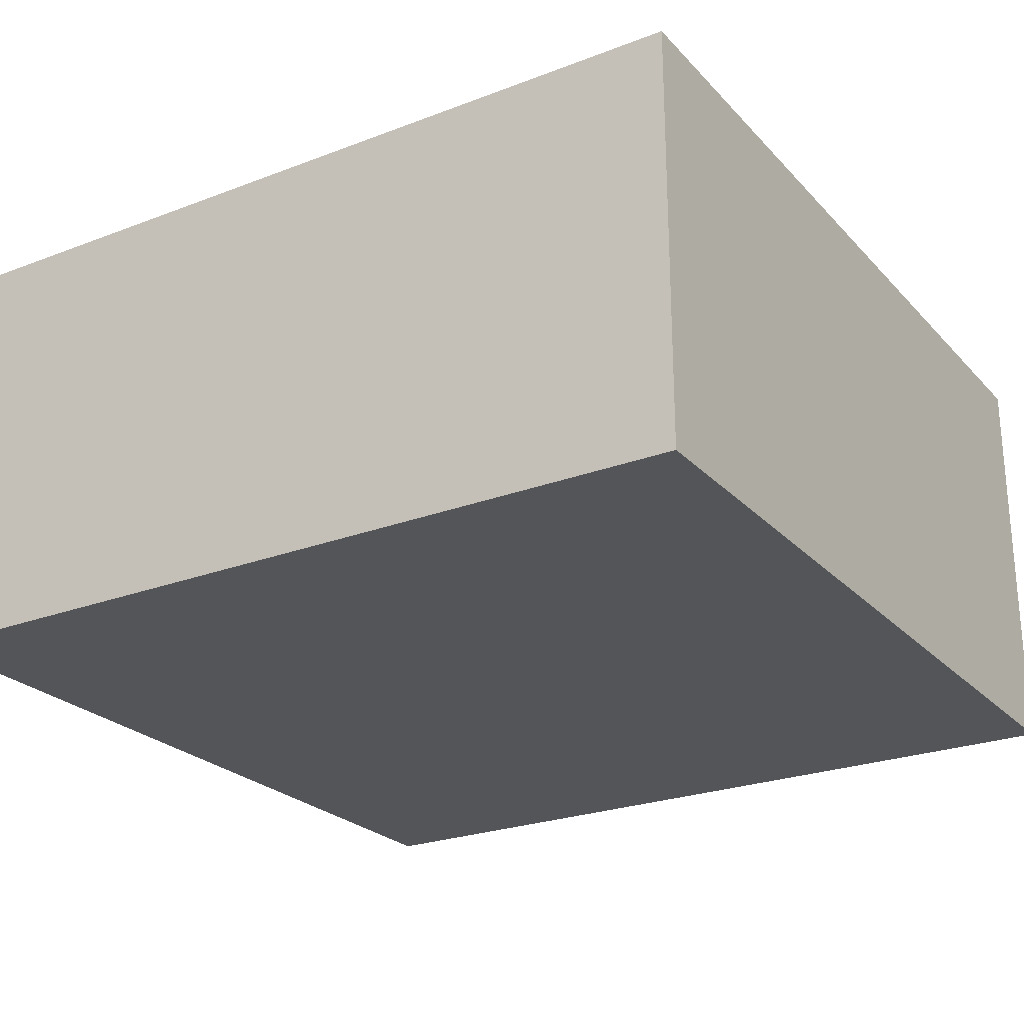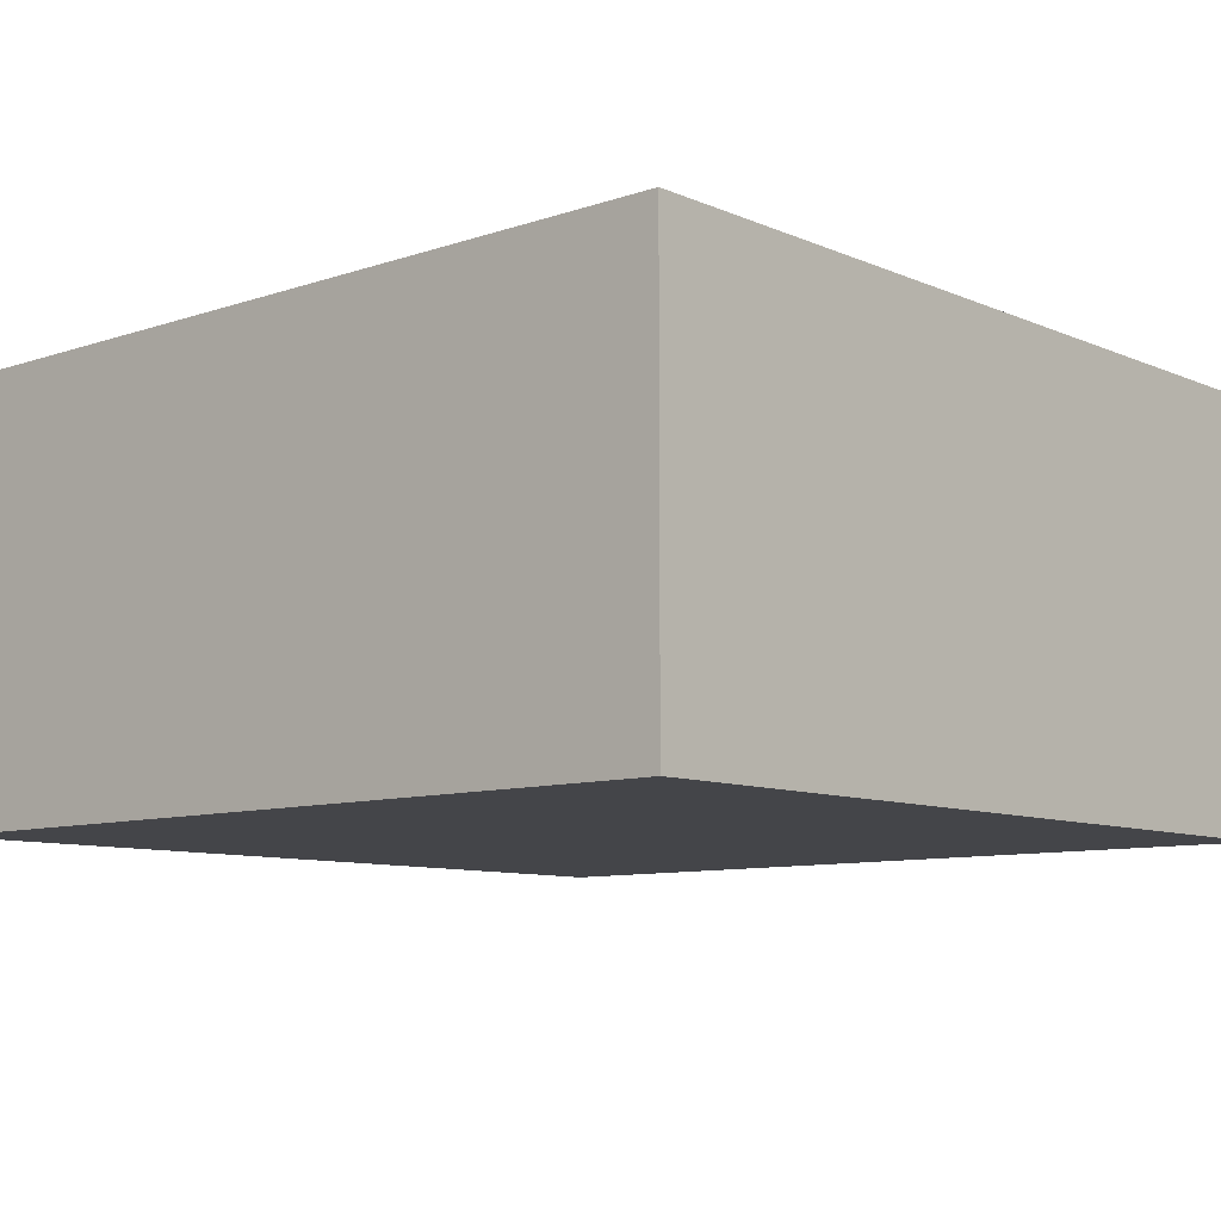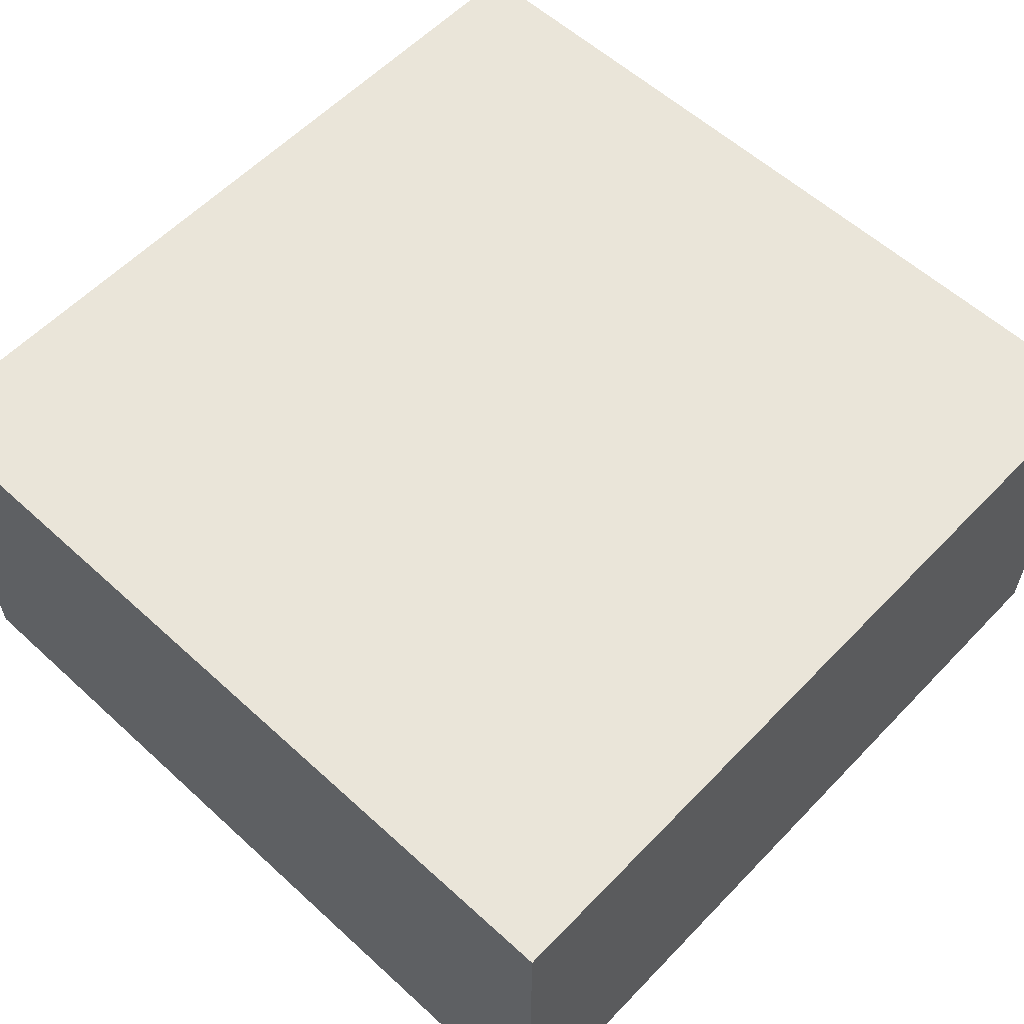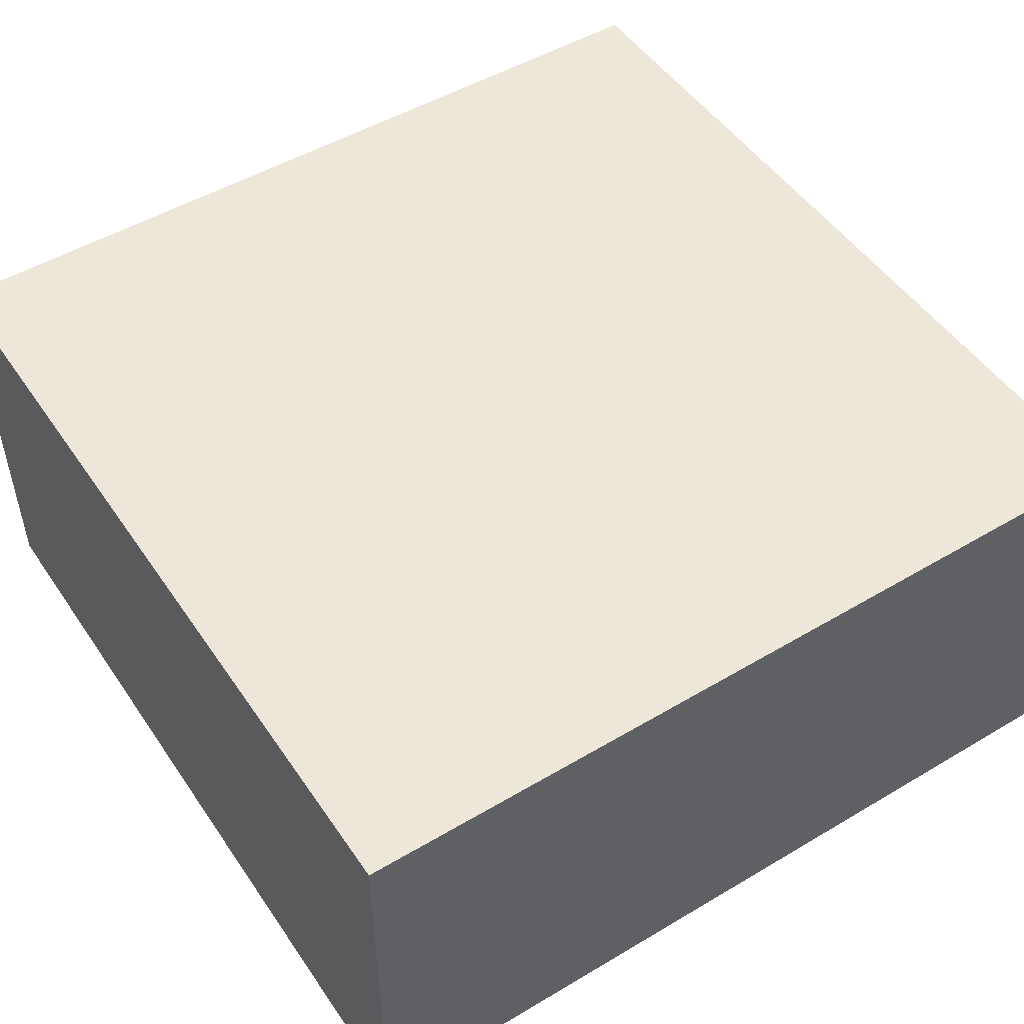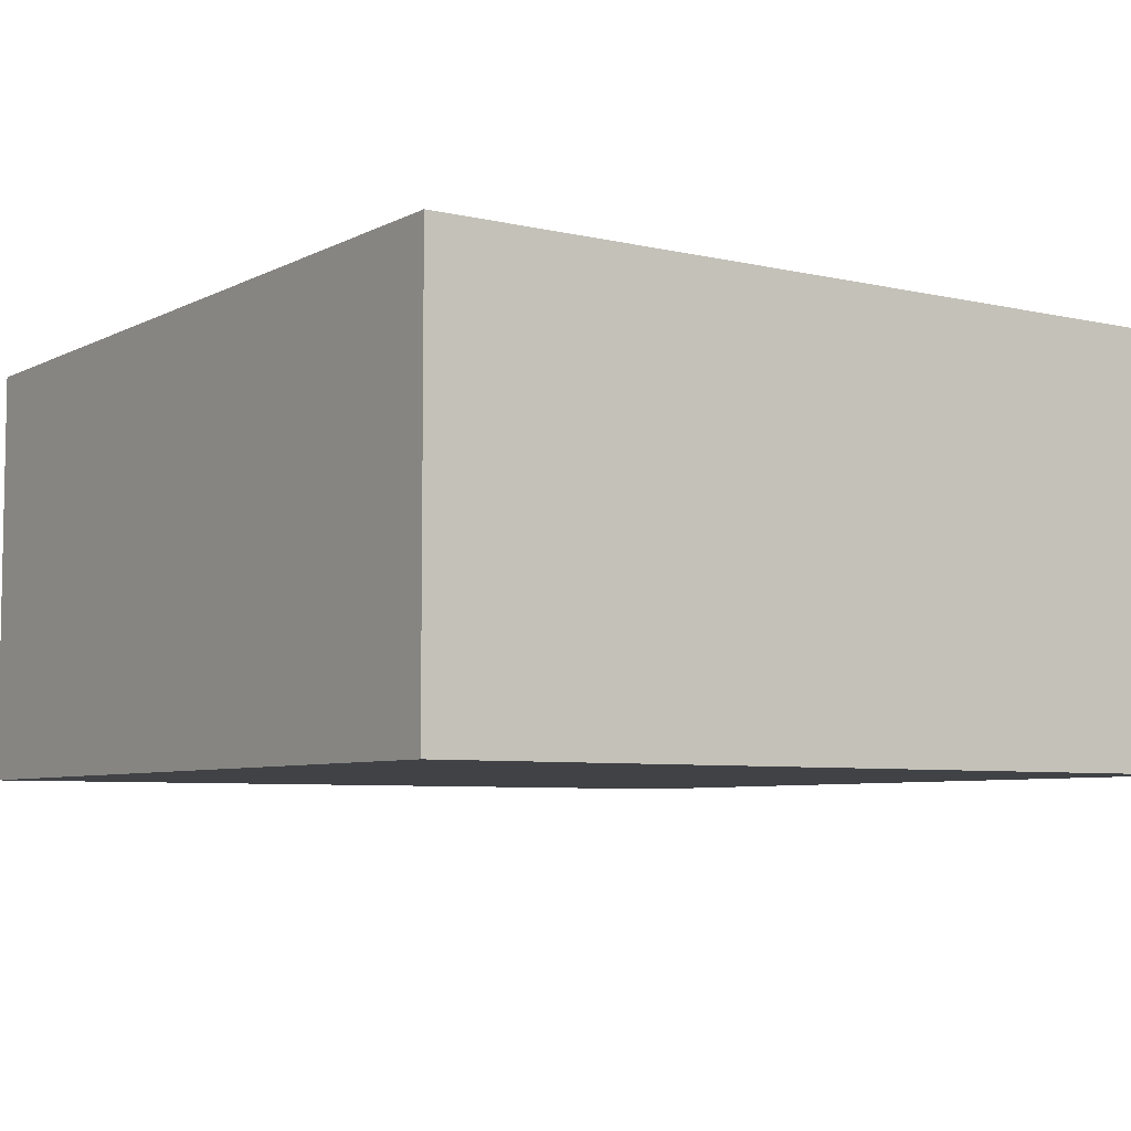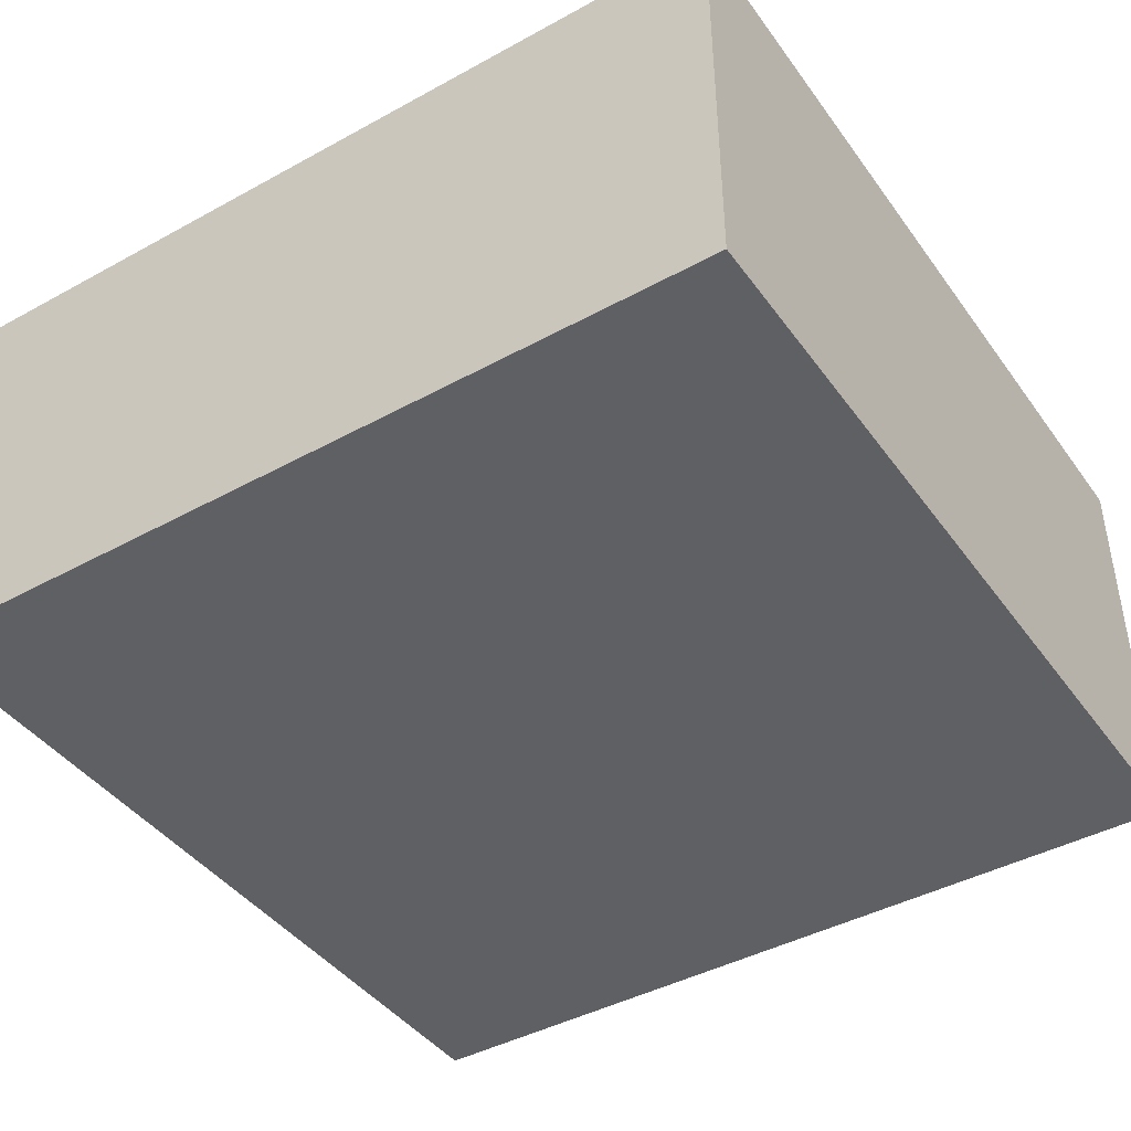
<metadata>
{"format":"obj","ext":"obj","renderer":"f3d","projection":"perspective","resolution":1024,"background":"white","views":[{"elev":-24.7,"azim":31.9,"up":"+Z"},{"elev":-9.1,"azim":131.7,"up":"+Z"},{"elev":58.3,"azim":43.3,"up":"+Z"},{"elev":50.1,"azim":56.9,"up":"+Z"},{"elev":-6.3,"azim":-124.5,"up":"+Z"},{"elev":-42.8,"azim":33.1,"up":"+Z"}]}
</metadata>
<code>
v 808 -1928 200
v 824 -1928 192
v 808 -1928 192
v 824 -1928 200
v 808 -1944 200
v 808 -1944 192
v 824 -1944 200
v 824 -1944 192
f 1 2 3
f 1 4 2
f 5 3 6
f 5 1 3
f 7 6 8
f 7 5 6
f 4 8 2
f 4 7 8
f 3 8 6
f 3 2 8
f 5 4 1
f 5 7 4

</code>
